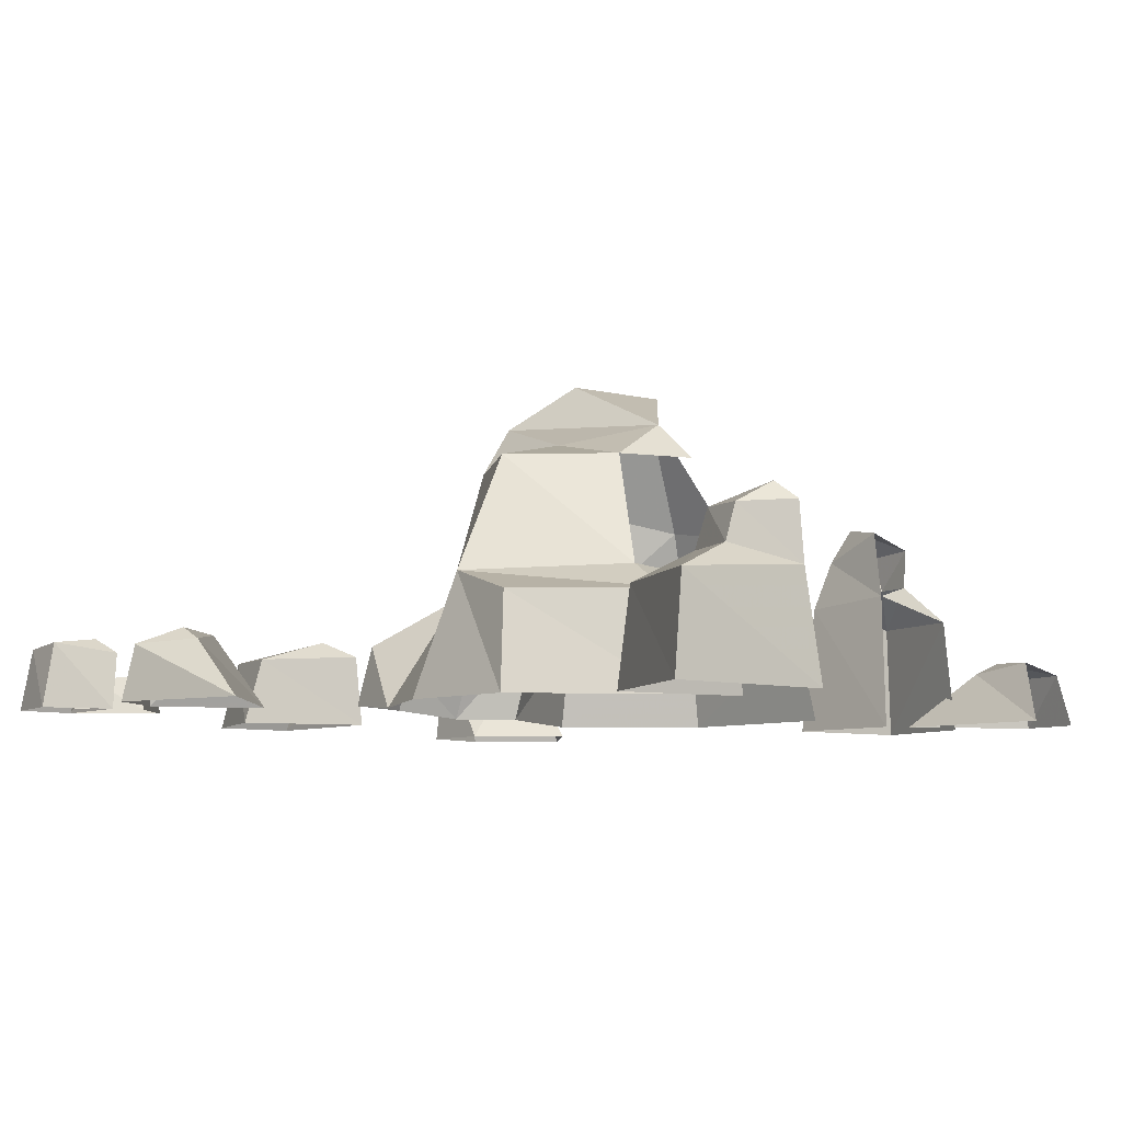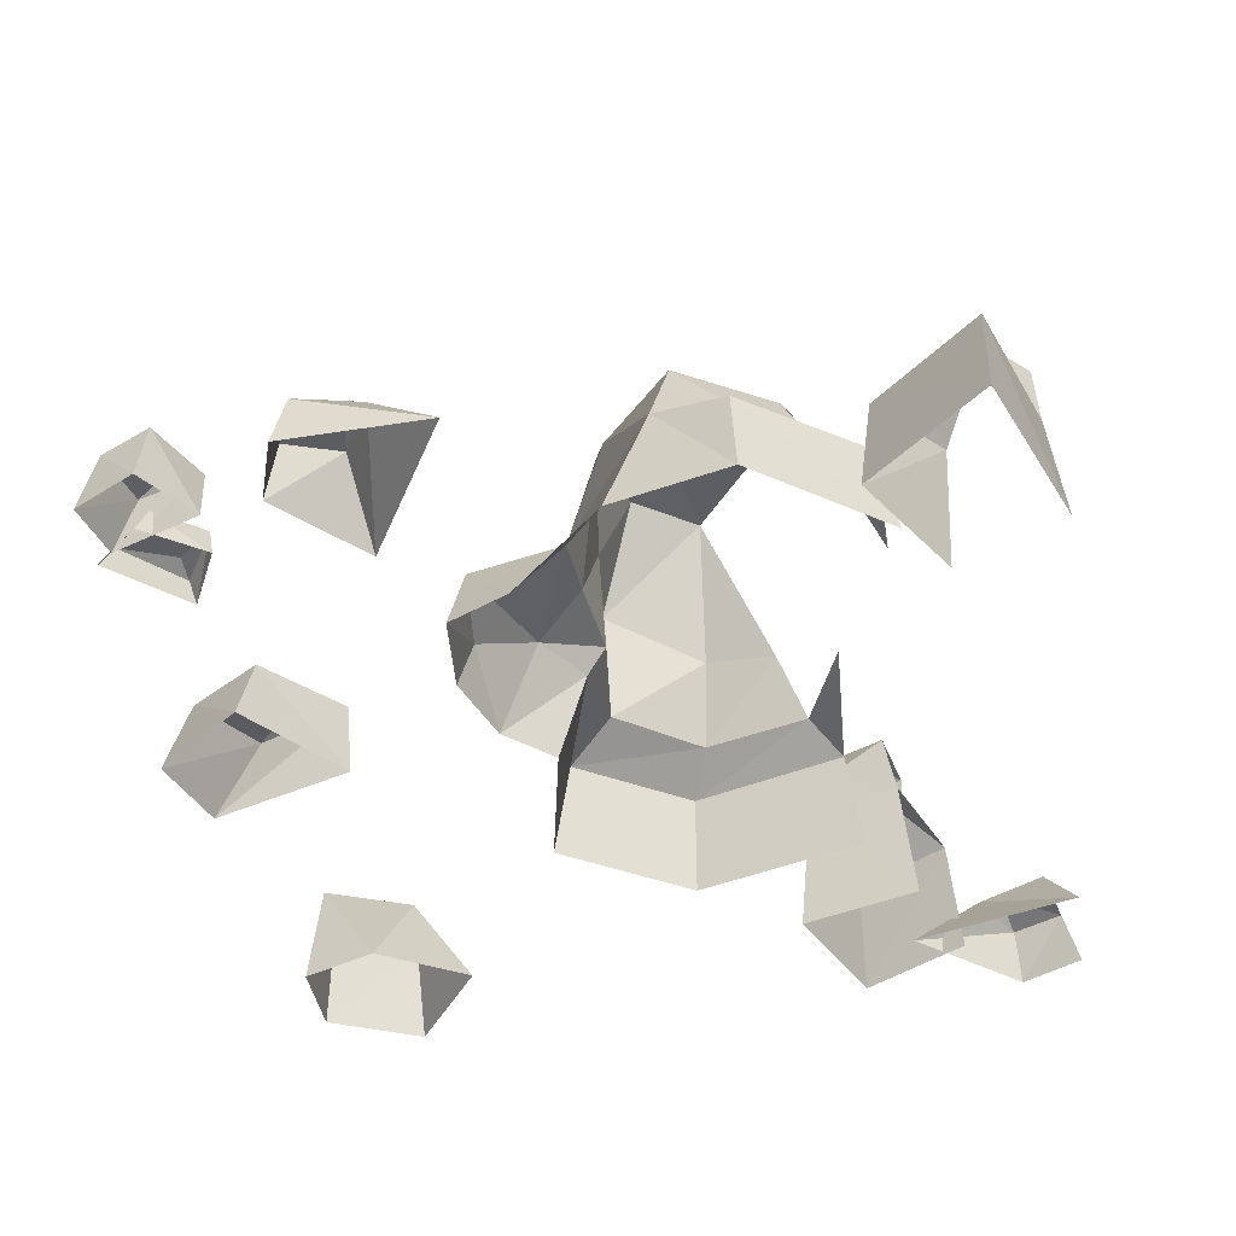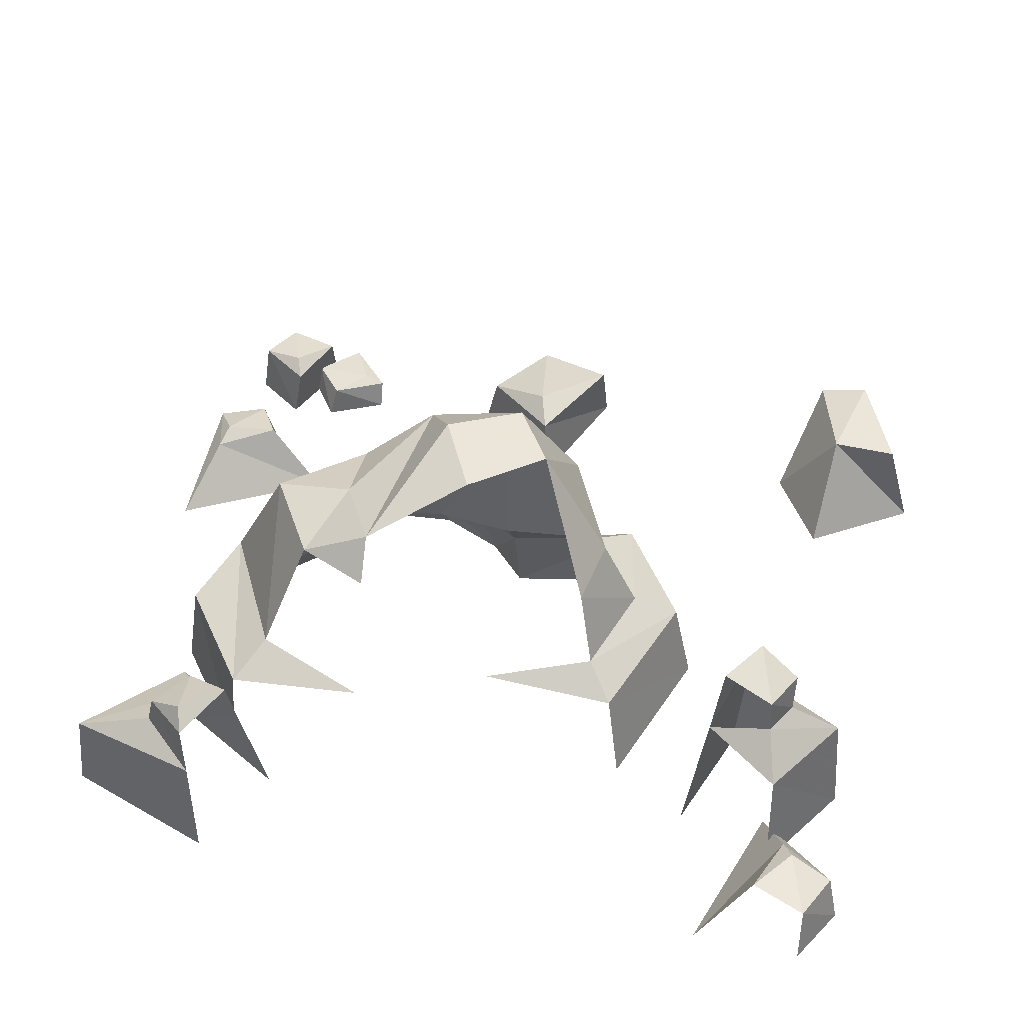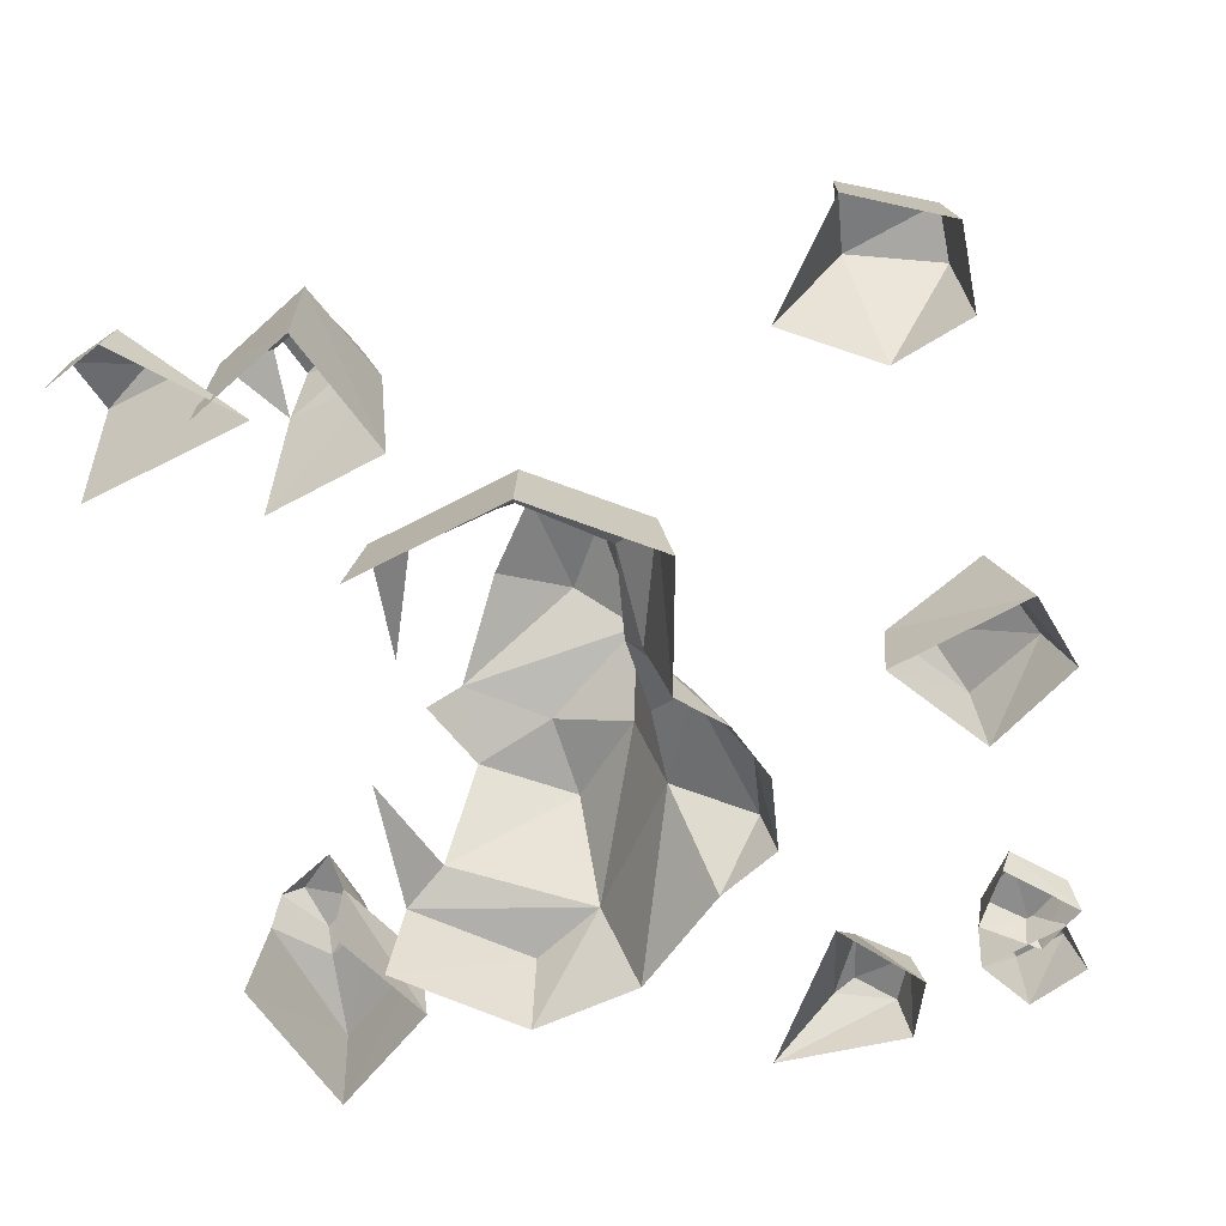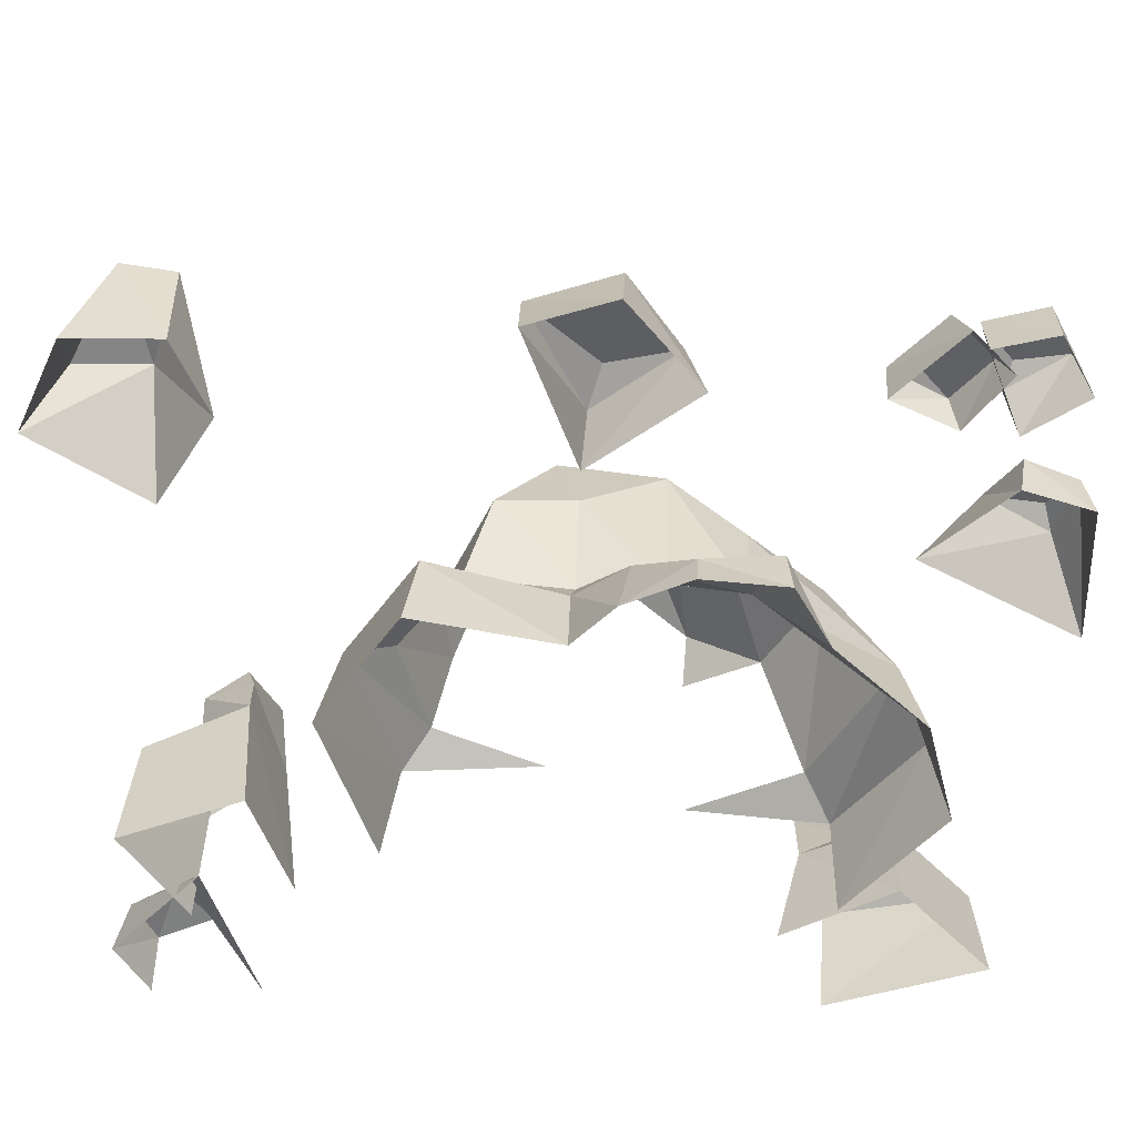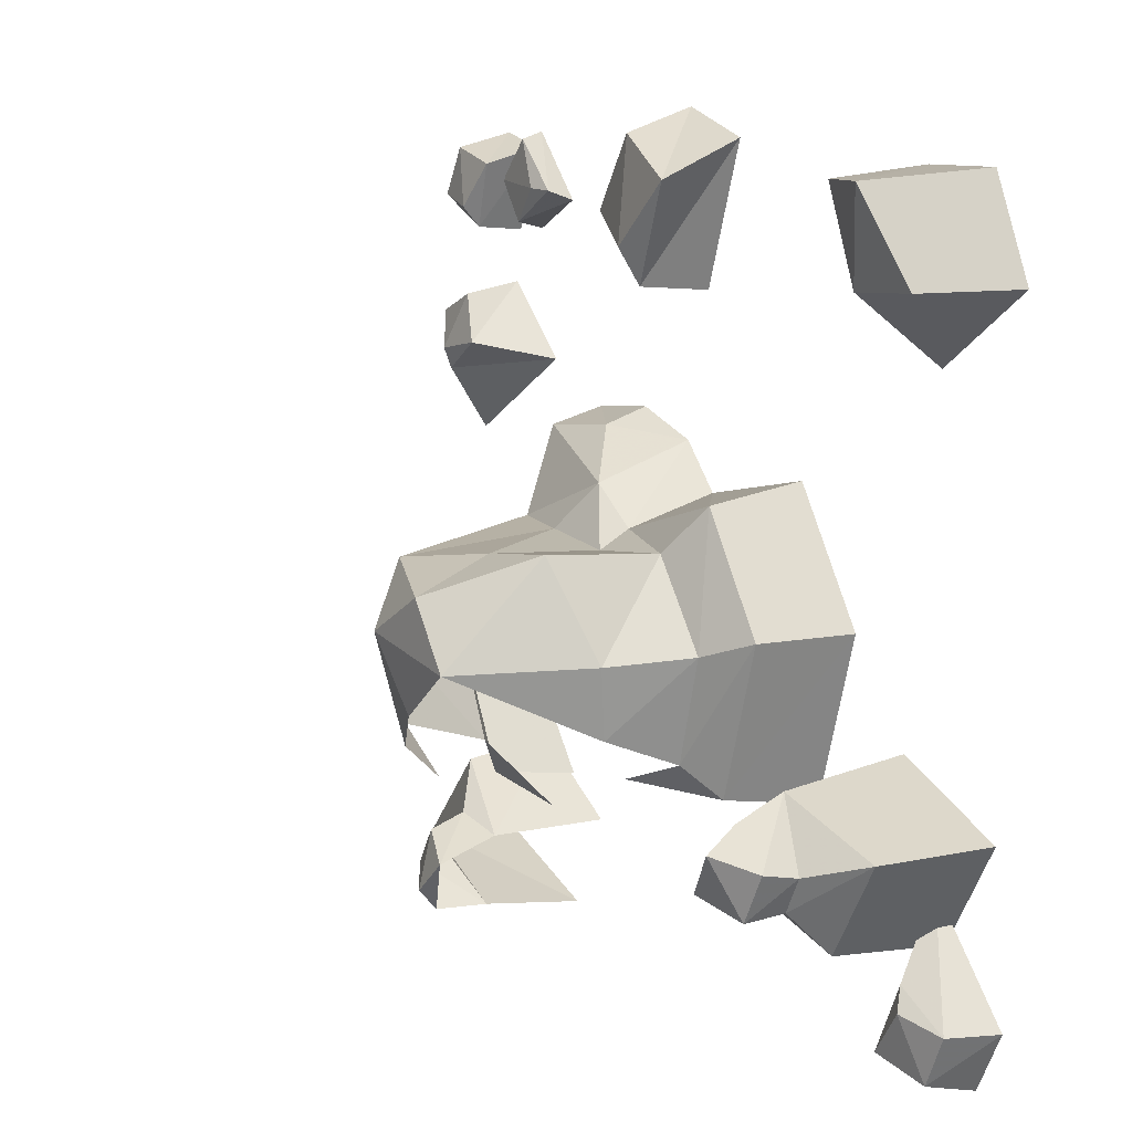
<metadata>
{"format":"obj","ext":"obj","renderer":"f3d","projection":"perspective","resolution":1024,"background":"white","views":[{"elev":-7.3,"azim":121.6,"up":"+Y"},{"elev":-41.5,"azim":99.2,"up":"+Y"},{"elev":44.2,"azim":-166.4,"up":"+Y"},{"elev":-59.8,"azim":-78.3,"up":"+Y"},{"elev":40.8,"azim":1.1,"up":"+Z"},{"elev":10.4,"azim":-121.2,"up":"+Z"}]}
</metadata>
<code>
v  -1.133 -0.5495 0.6879
v  -1.164 -0.2087 0.9189
v  -0.9457 -0.5495 0.9948
v  -1.065 -0.1902 1.221
v  -1.048 -0.5495 1.255
v  -1.239 -0.149 1.221
v  -1.339 -0.5495 1.255
v  -1.397 -0.2243 0.9294
v  -1.487 -0.5495 0.9339
v  0.8395 -0.5567 -1.404
v  1.336 -0.2384 -1.213
v  1.372 -0.5567 -1.21
v  0.8628 -0.1951 -1.362
v  1.057 -0.1394 -1.205
v  1.024 -0.0185 -1.221
v  0.8713 -0.0008 -1.351
v  0.9286 -0.0133 -1.08
v  0.9245 -0.1394 -1.033
v  0.7663 0.0408 -1.158
v  0.768 -0.1765 -1.086
v  0.8948 0.0547 -1.281
v  1.047 -0.2384 -0.883
v  1.054 -0.5567 -0.8418
v  0.6809 -0.5567 -1.063
v  -0.8503 -0.5702 -0.8603
v  -1.015 -0.1094 -0.5022
v  -0.9764 -0.5702 -0.4633
v  -0.9221 -0.0844 -0.8178
v  -1.026 0.0645 -0.5696
v  -0.9557 0.1567 -0.7789
v  -1.199 0.0942 -0.6711
v  -1.061 0.1875 -0.6351
v  -1.196 -0.0344 -0.7002
v  -1.13 0.1056 -0.8277
v  -1.135 -0.0344 -0.8174
v  -1.367 -0.1677 -0.6423
v  -1.177 -0.1677 -0.9554
v  -1.397 -0.5702 -0.6396
v  -1.189 -0.5702 -0.9882
v  0.0602 -0.3067 0.8501
v  -0.12 -0.5567 1.312
v  -0.1231 -0.2652 1.187
v  0.0454 -0.5567 0.8314
v  0.3266 -0.3244 1.076
v  0.3844 -0.5567 1.104
v  0.1601 -0.3192 1.324
v  0.1531 -0.5567 1.404
v  0.1013 -0.2513 0.973
v  -1.245 -0.362 -1.054
v  -0.9884 -0.5567 -1.376
v  -1.171 -0.3323 -1.275
v  -1.151 -0.5567 -0.8199
v  -1.428 -0.3747 -1.161
v  -1.465 -0.5567 -1.172
v  -1.354 -0.371 -1.326
v  -1.359 -0.5567 -1.375
v  -1.282 -0.3224 -1.123
v  0.1969 0.5702 -0.1806
v  -0.1876 0.5472 -0.2519
v  -0.0468 0.5554 -0.0365
v  0.061 0.5253 -0.4281
v  0.3898 0.3662 -0.6134
v  0.3104 0.4205 0.0208
v  0.0303 0.2574 0.0585
v  0.3041 -0.1394 0.0627
v  0.0249 -0.1394 0.0335
v  -0.2363 0.2165 0.0914
v  -0.3222 -0.1394 0.0748
v  -0.4139 0.1272 -0.2312
v  -0.5318 -0.1394 -0.208
v  -0.3743 0.0922 -0.4701
v  -0.4347 -0.1394 -0.5614
v  0.1922 -0.2384 0.2183
v  0.0119 -0.2384 0.0951
v  0.154 -0.5567 0.3389
v  0.0107 -0.5567 0.1835
v  -0.4366 -0.2384 0.2287
v  -0.4697 -0.5567 0.2847
v  -0.6866 -0.2384 -0.1497
v  -0.7512 -0.5567 -0.1412
v  -0.5281 -0.2384 -0.6627
v  -0.5781 -0.5567 -0.7073
v  -0.0683 -0.1765 -0.6929
v  0.3843 -0.3877 0.376
v  0.3768 -0.5356 0.4265
v  0.655 -0.5356 0.3989
v  0.6416 -0.3382 0.3512
v  0.7758 -0.5567 0.1871
v  0.5606 -0.1889 0.0667
v  1.086 -0.5567 -0.13
v  1.032 -0.158 -0.2577
v  0.5626 0.2245 -0.0432
v  0.8287 0.234 -0.29
v  0.5429 0.3006 -0.3262
v  0.8647 -0.5567 -0.937
v  1.142 -0.2384 -0.5005
v  1.186 -0.5567 -0.5197
v  0.8547 -0.2305 -0.8849
v  0.7681 -0.1394 -0.7402
v  0.6331 0.2369 -0.607
v  0.3786 -0.1765 -0.8851
v  0.3791 0.2472 -0.7319
v  1.198 -0.3701 0.9826
v  1.119 -0.5567 1.256
v  1.118 -0.357 1.203
v  1.228 -0.5567 0.9675
v  1.226 -0.3235 1.052
v  1.306 -0.356 1.256
v  1.306 -0.5567 1.305
v  1.413 -0.5567 1.101
v  1.379 -0.3439 1.091
v  0.8638 -0.4527 1.117
v  1.071 -0.5504 1.312
v  1.024 -0.4458 1.288
v  0.864 -0.5504 1.083
v  1.042 -0.4389 1.005
v  1.068 -0.5504 0.9792
v  1.156 -0.4453 1.145
v  1.2 -0.5504 1.167
v  0.9382 -0.4282 1.124
v  1.393 -0.362 0.4713
v  0.9856 -0.5567 0.5283
v  1.188 -0.3323 0.5804
v  1.487 -0.5567 0.2372
v  1.452 -0.3747 0.6749
v  1.472 -0.5567 0.7083
v  1.285 -0.371 0.7442
v  1.254 -0.5567 0.7827
v  1.373 -0.3224 0.5472
g forest17
f 1 2 3
f 4 3 2
f 3 4 5
f 6 5 4
f 4 2 6
f 5 6 7
f 8 7 6
f 6 2 8
f 9 2 1
f 7 8 9
f 2 9 8
f 10 11 12
f 11 10 13
f 13 14 11
f 13 15 14
f 15 13 16
f 17 14 15
f 14 17 18
f 19 18 17
f 18 19 20
f 16 19 21
f 15 16 21
f 17 15 21
f 19 17 21
f 18 11 14
f 11 18 22
f 18 20 22
f 12 22 23
f 20 23 22
f 23 20 24
f 22 12 11
f 25 26 27
f 26 25 28
f 28 29 26
f 29 28 30
f 31 26 29
f 31 29 32
f 26 31 33
f 34 33 31
f 33 34 35
f 34 31 32
f 35 36 33
f 26 33 36
f 36 27 26
f 36 35 37
f 37 38 36
f 27 36 38
f 38 37 39
f 30 34 32
f 35 28 37
f 29 30 32
f 40 41 42
f 41 40 43
f 44 43 40
f 43 44 45
f 46 45 44
f 45 46 47
f 42 47 46
f 47 42 41
f 44 40 48
f 46 44 48
f 42 46 48
f 40 42 48
f 49 50 51
f 50 49 52
f 53 52 49
f 52 53 54
f 55 54 53
f 54 55 56
f 49 51 57
f 53 49 57
f 55 53 57
f 51 55 57
f 58 59 60
f 59 58 61
f 58 62 61
f 62 58 63
f 60 63 58
f 63 60 64
f 64 65 63
f 65 64 66
f 67 66 64
f 67 64 60
f 66 67 68
f 69 68 67
f 68 69 70
f 71 70 69
f 70 71 72
f 66 73 65
f 73 66 74
f 68 74 66
f 74 75 73
f 75 74 76
f 77 76 74
f 74 68 77
f 70 77 68
f 76 77 78
f 79 78 77
f 77 70 79
f 72 79 70
f 78 79 80
f 81 80 79
f 79 72 81
f 80 81 82
f 67 59 69
f 71 69 59
f 72 83 81
f 75 84 73
f 84 75 85
f 86 84 85
f 84 86 87
f 88 87 86
f 87 88 89
f 90 89 88
f 89 90 91
f 91 92 89
f 92 91 93
f 63 89 92
f 89 63 65
f 92 93 94
f 63 92 94
f 89 65 73
f 73 87 89
f 87 73 84
f 62 63 94
f 59 67 60
f 95 96 97
f 96 95 98
f 91 97 96
f 98 91 96
f 97 91 90
f 91 98 99
f 99 93 91
f 93 99 100
f 101 99 98
f 93 100 94
f 100 62 94
f 62 100 102
f 103 104 105
f 104 103 106
f 103 105 107
f 105 108 107
f 105 109 108
f 110 108 109
f 108 110 111
f 108 111 107
f 106 111 110
f 111 106 103
f 111 103 107
f 109 105 104
f 112 113 114
f 113 112 115
f 116 115 112
f 115 116 117
f 118 117 116
f 117 118 119
f 114 119 118
f 119 114 113
f 116 112 120
f 118 116 120
f 114 118 120
f 112 114 120
f 121 122 123
f 122 121 124
f 125 124 121
f 124 125 126
f 127 126 125
f 126 127 128
f 123 128 127
f 128 123 122
f 121 123 129
f 125 121 129
f 127 125 129
f 123 127 129

</code>
